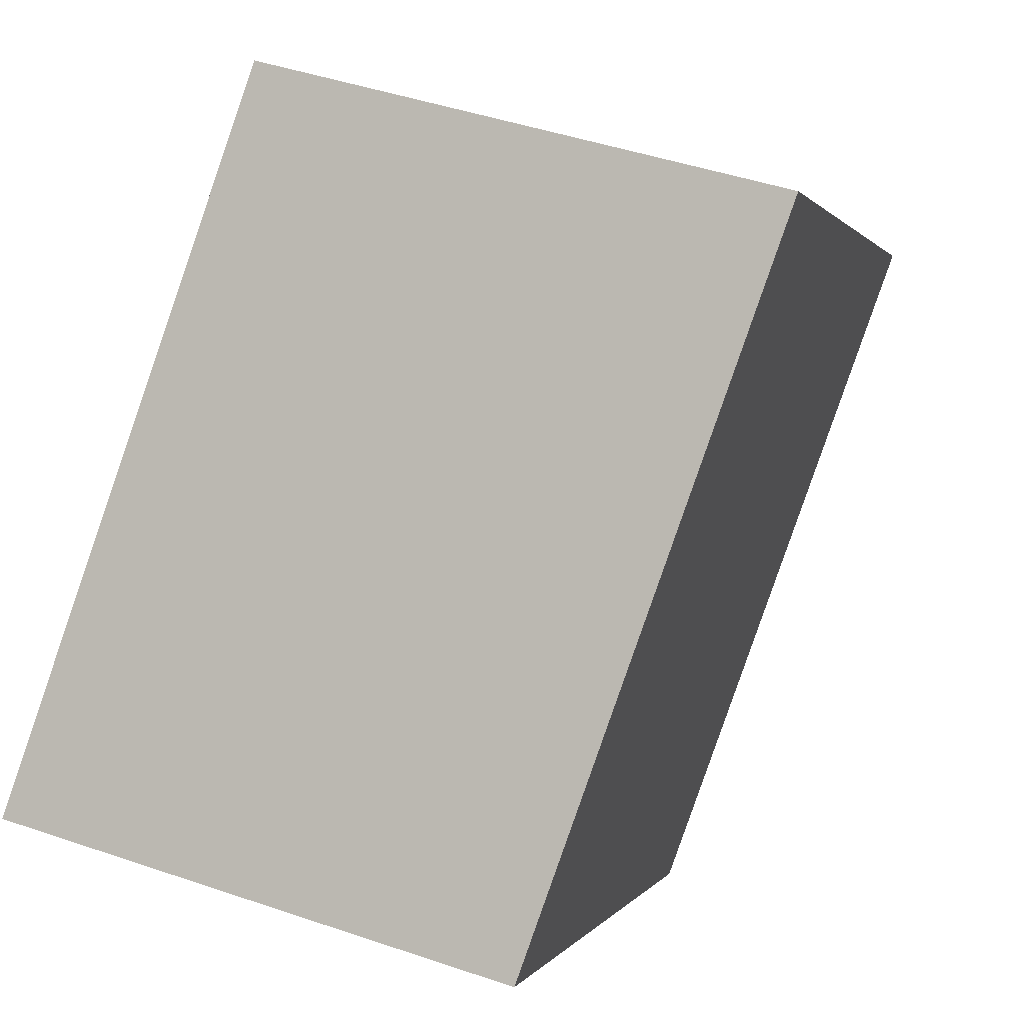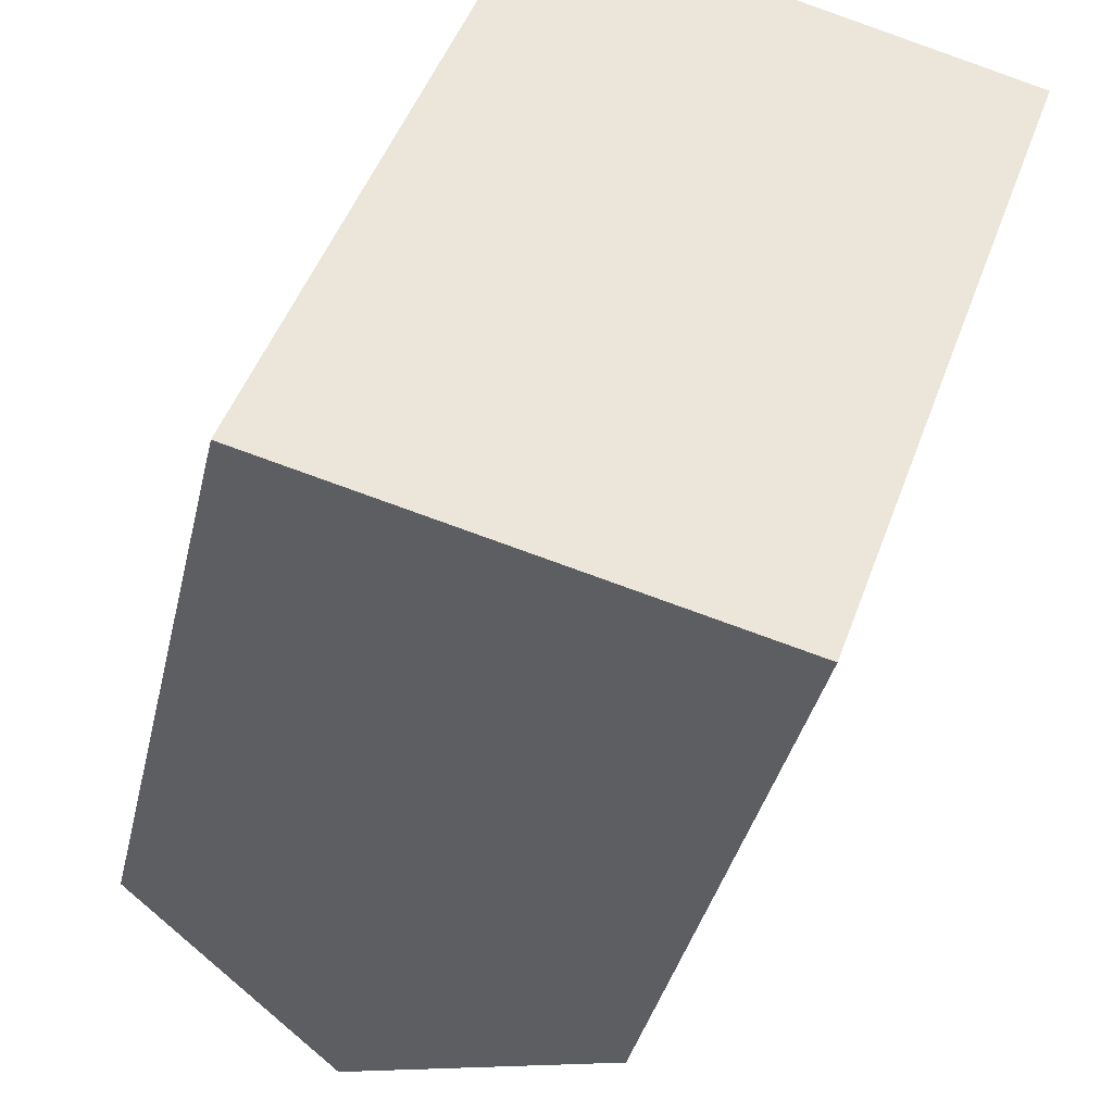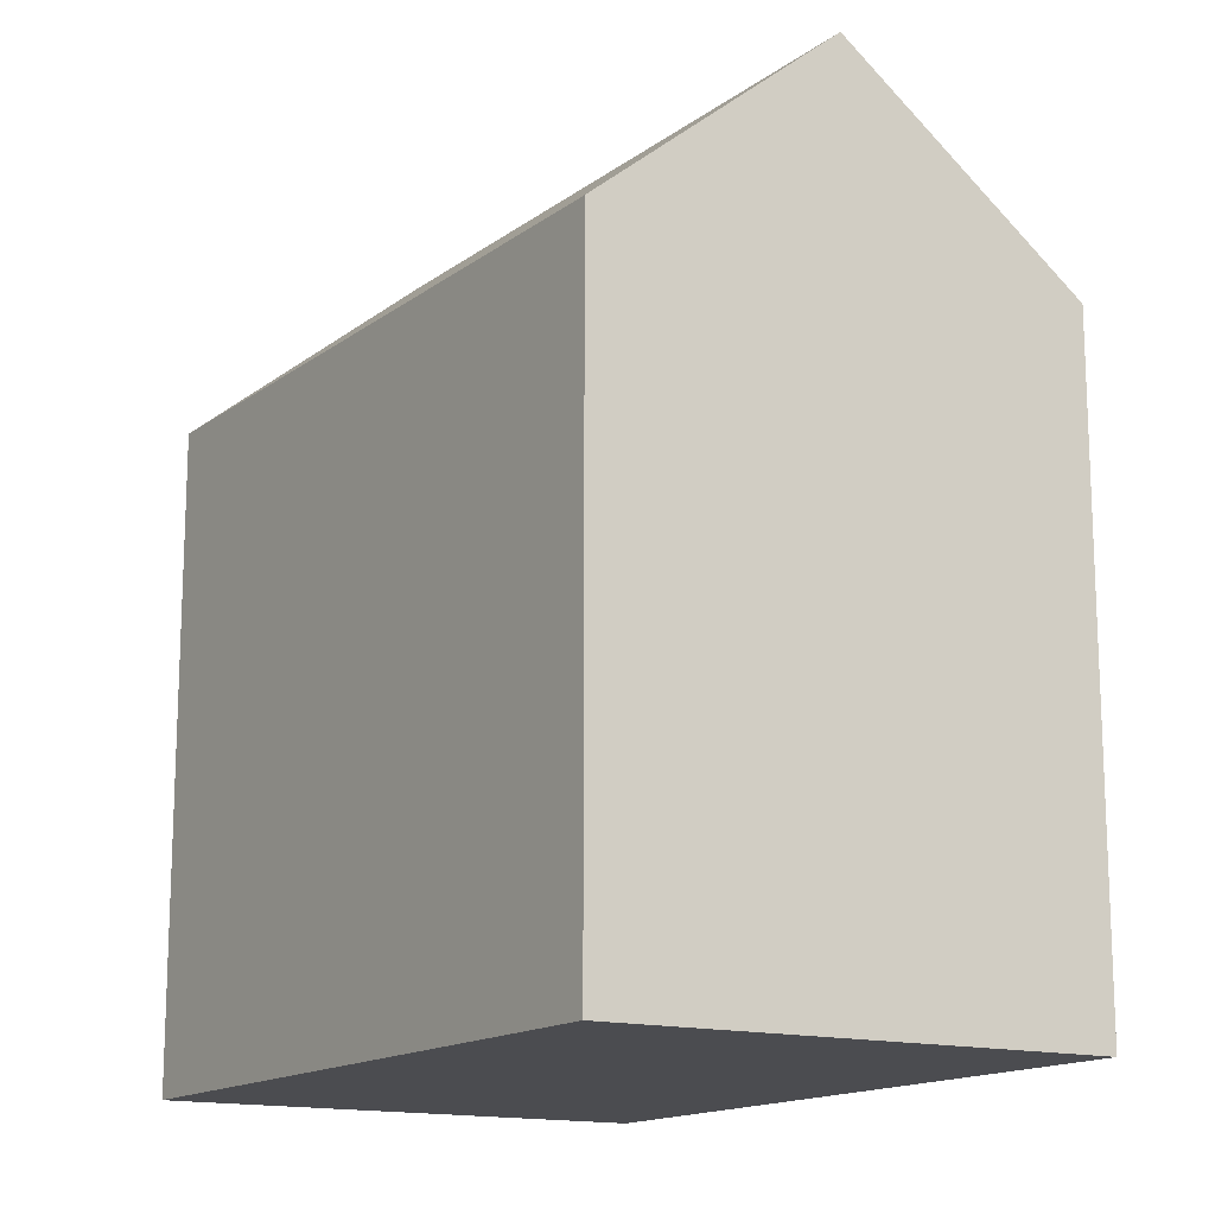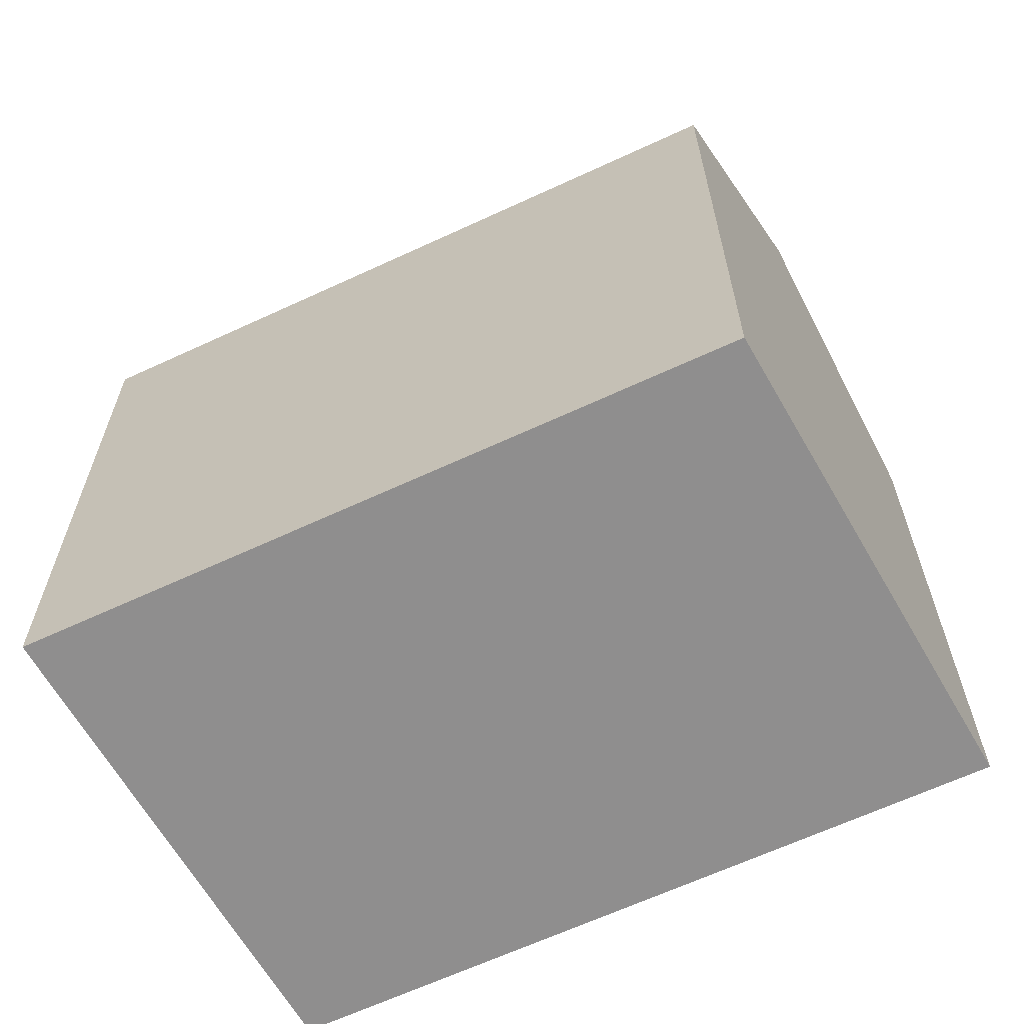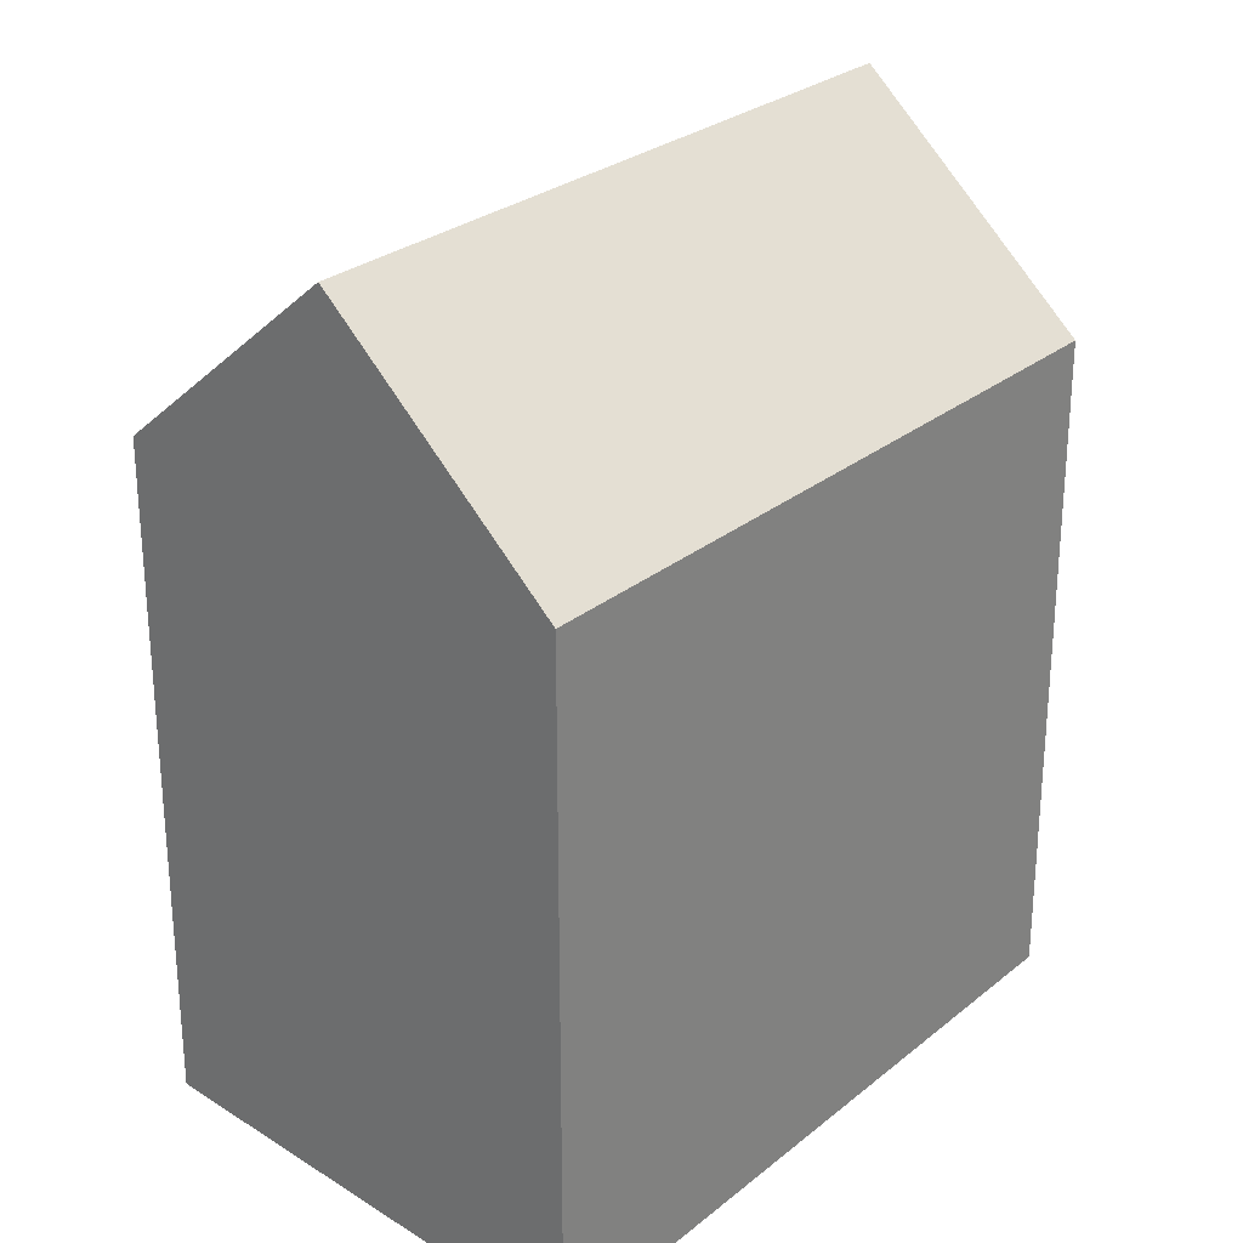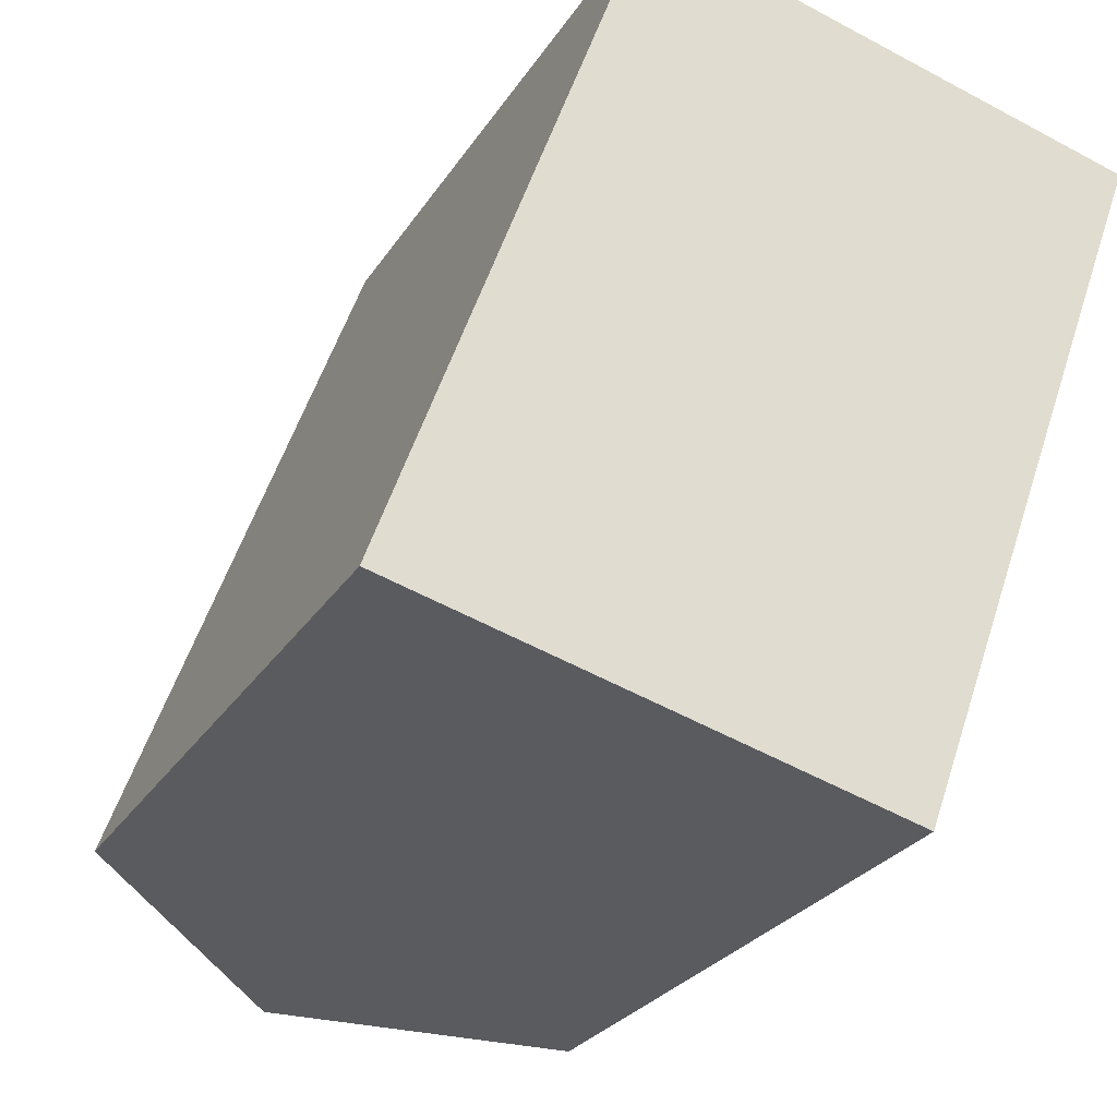
<metadata>
{"format":"obj","ext":"obj","renderer":"f3d","projection":"perspective","resolution":1024,"background":"white","views":[{"elev":0.8,"azim":15.1,"up":"+Z"},{"elev":-37.5,"azim":-12.8,"up":"+Z"},{"elev":-15.2,"azim":-13.9,"up":"+Y"},{"elev":-65.0,"azim":-45.1,"up":"+Y"},{"elev":27.4,"azim":-121.0,"up":"+Y"},{"elev":-26.2,"azim":-25.2,"up":"+Z"}]}
</metadata>
<code>
v  5.52 19.76 -1.475
v  5.611 15.12 15.52
v  11.13 19.76 14.04
v  0.000323 15.12 -0.0004783
v  11.04 15.12 -2.949
v  16.65 15.12 12.57
v  5.611 -9.501e-16 15.52
v  11.04 1.805e-16 -2.948
v  16.65 -7.696e-16 12.57
v  0 0 0
g defaultobject
f 1 2 3
f 2 1 4
f 5 3 6
f 3 5 1
f 7 8 9
f 8 7 10
f 6 7 9
f 7 6 2
f 2 6 3
f 2 10 7
f 10 2 4
f 4 8 10
f 8 4 5
f 5 4 1
f 8 6 9
f 6 8 5

</code>
